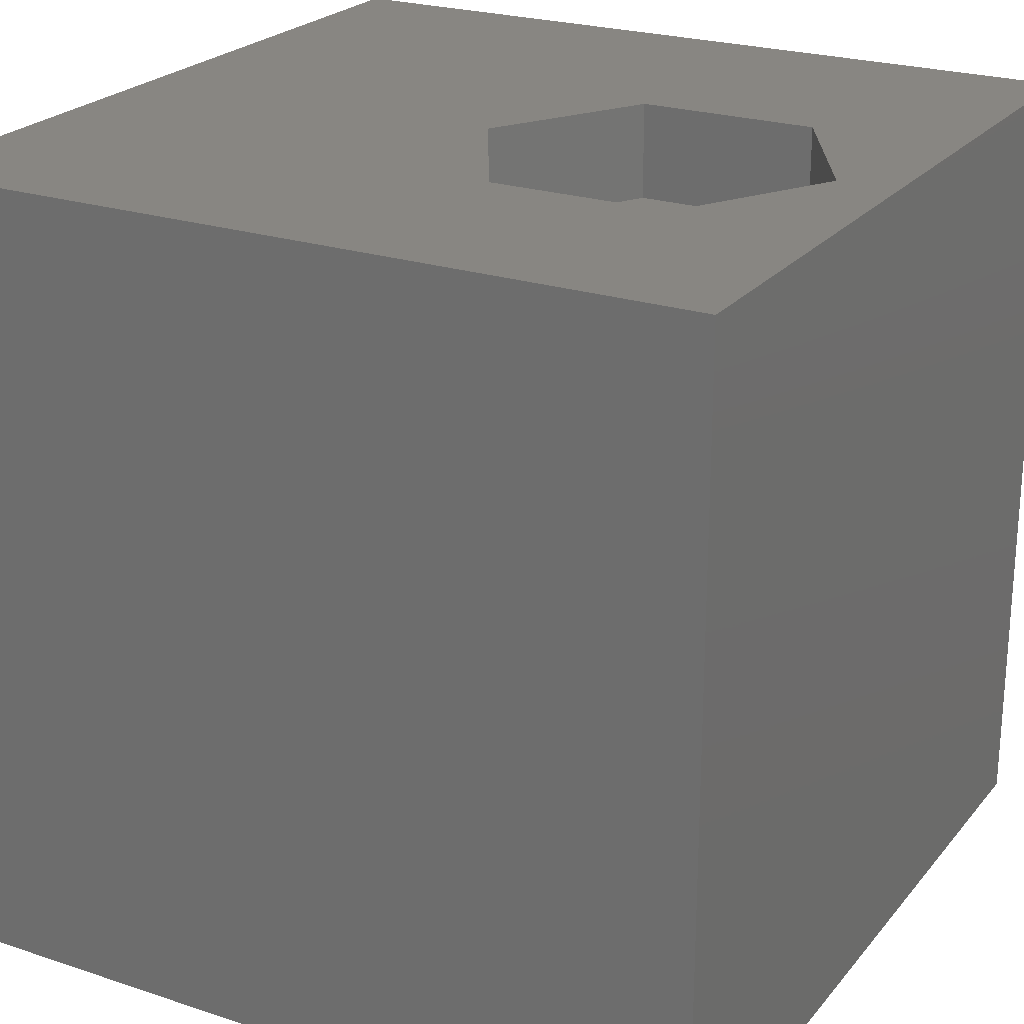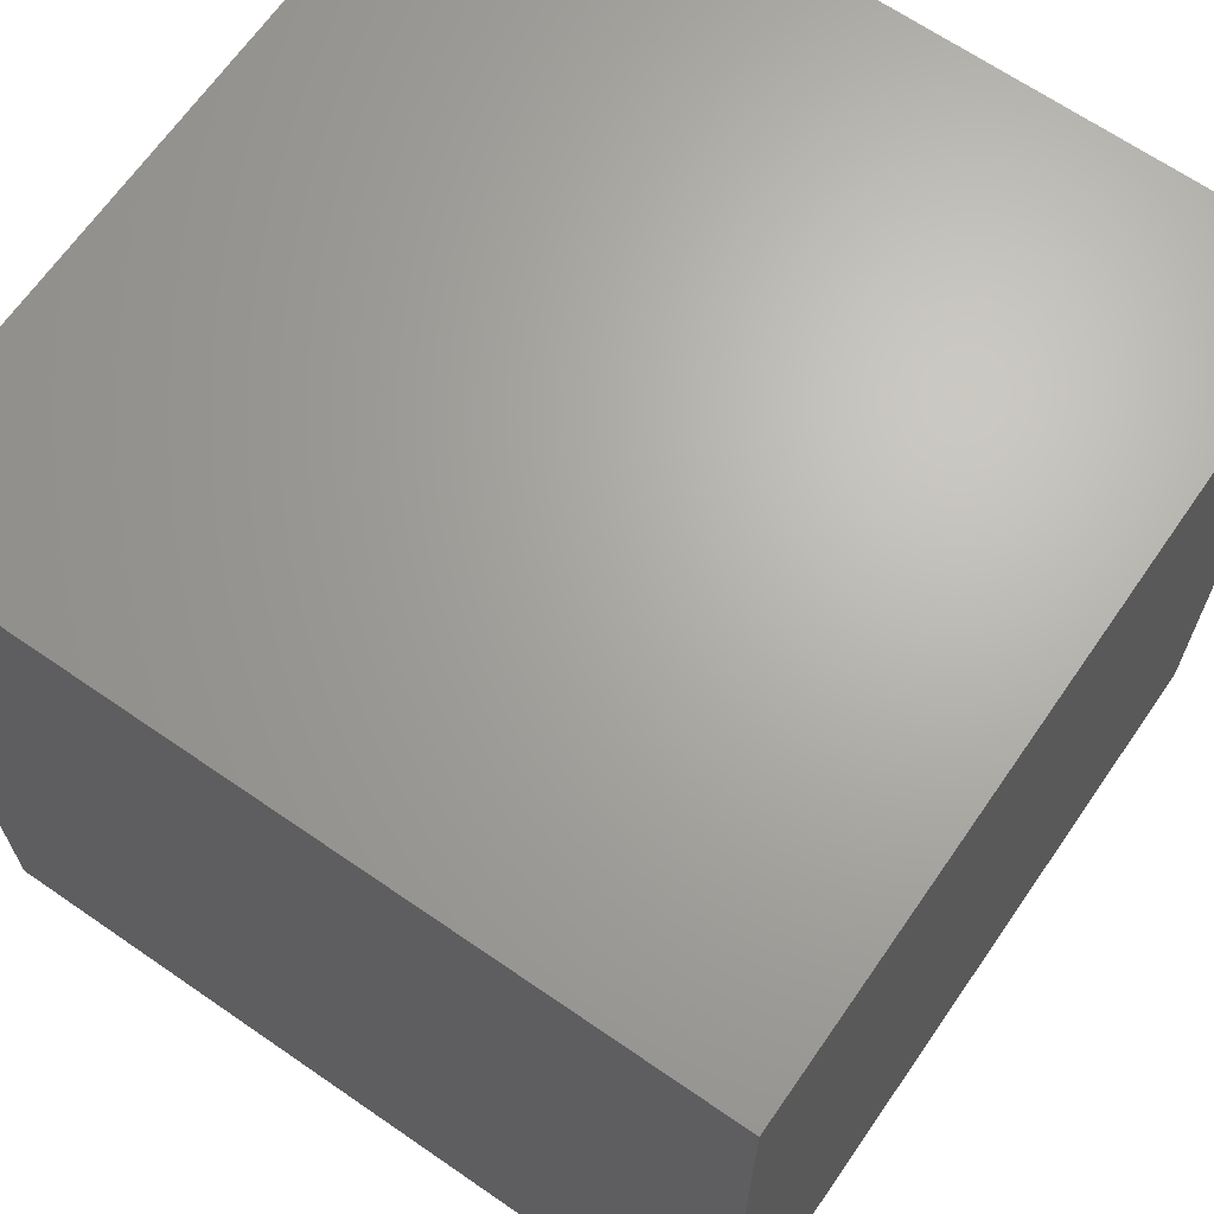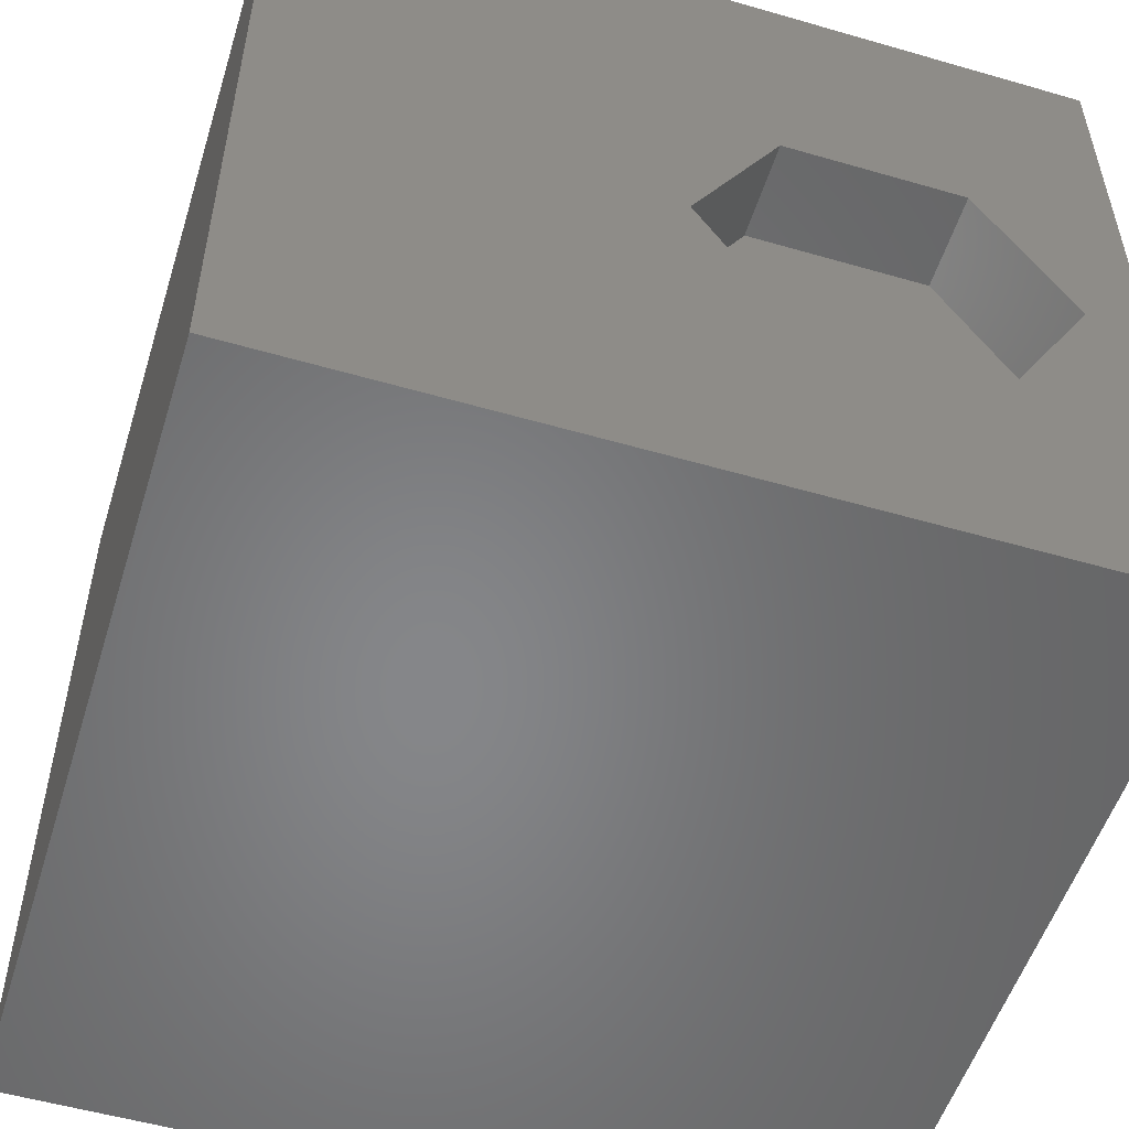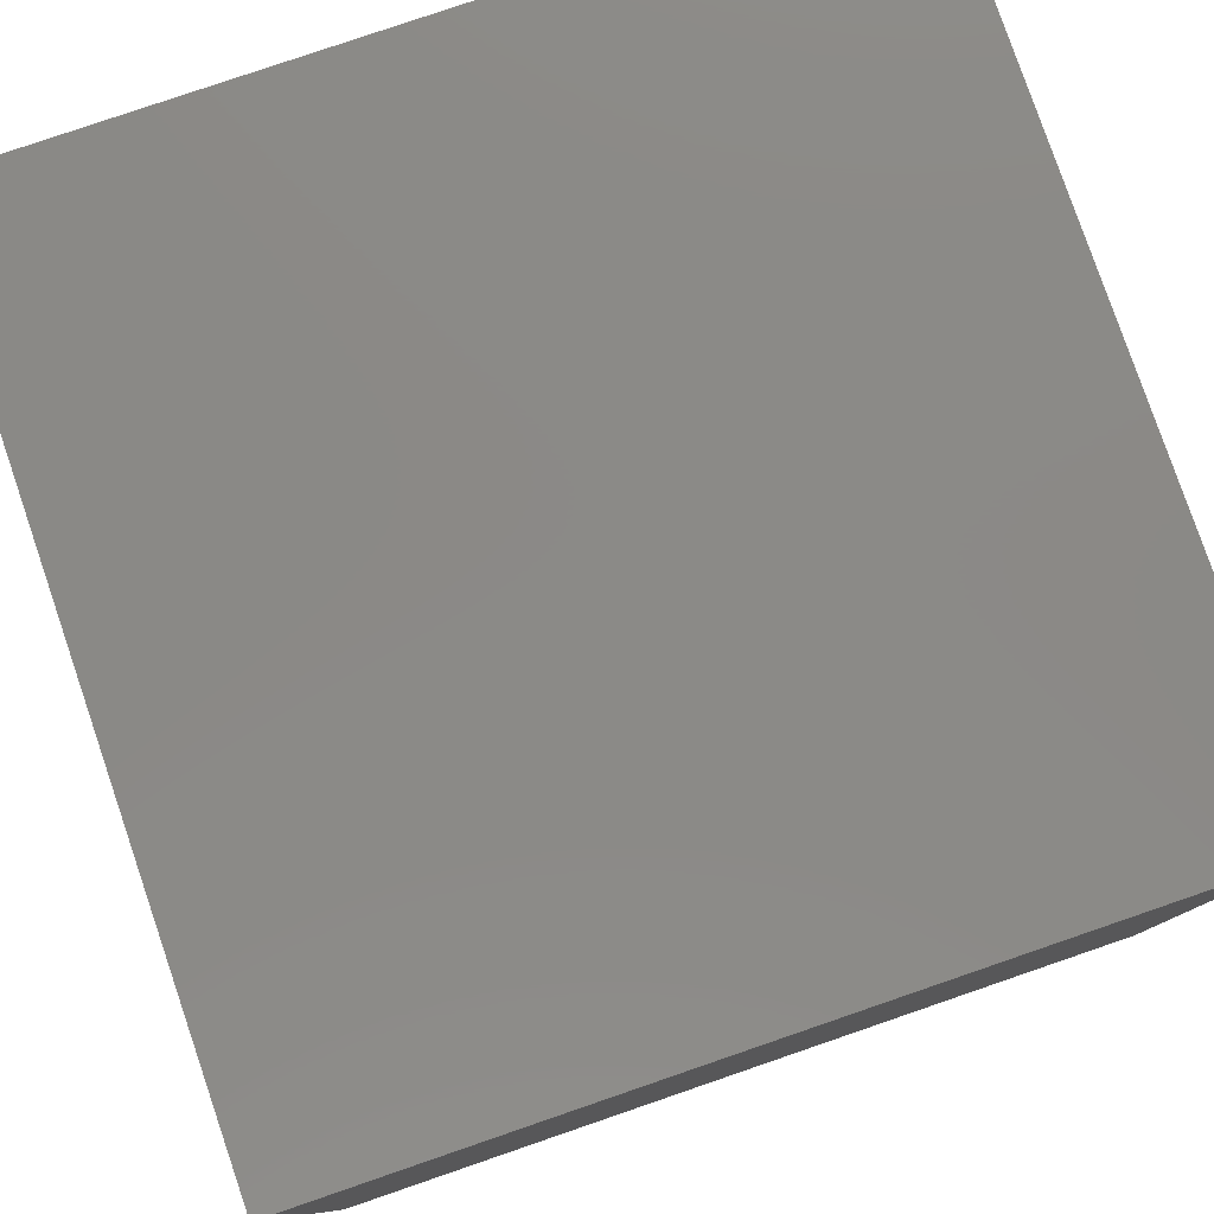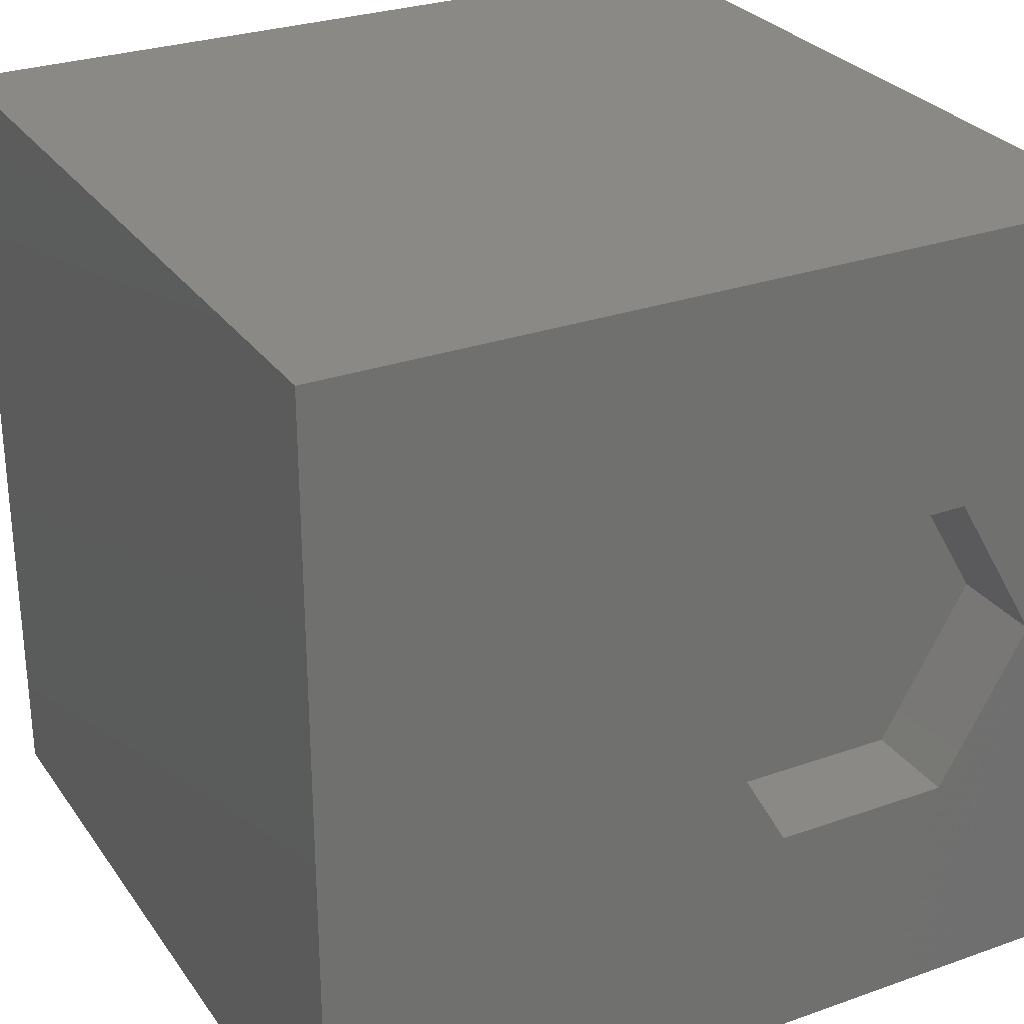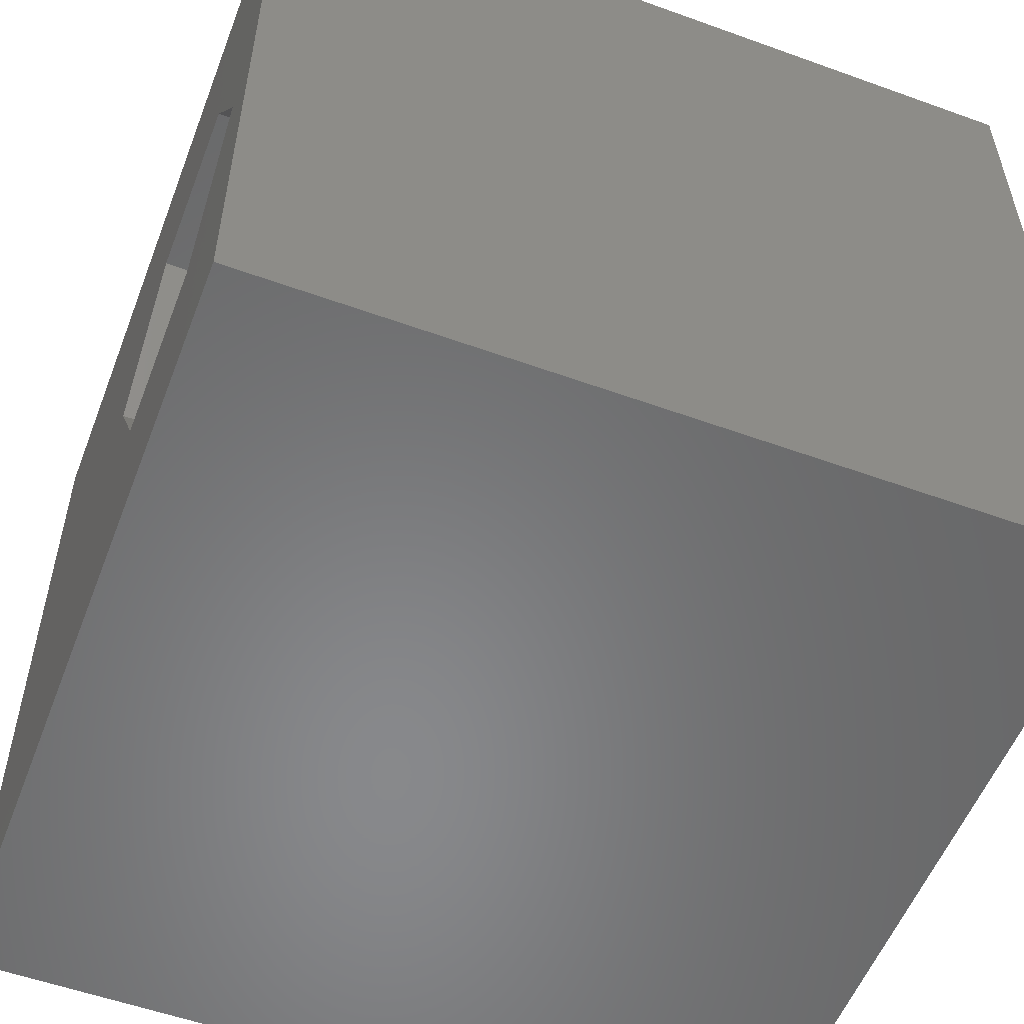
<metadata>
{"format":"stl","ext":"stl","renderer":"f3d","projection":"perspective","resolution":1024,"background":"white","views":[{"elev":23.5,"azim":29.1,"up":"+Z"},{"elev":66.6,"azim":124.7,"up":"+Y"},{"elev":-53.4,"azim":-17.2,"up":"+Y"},{"elev":79.8,"azim":161.1,"up":"+Y"},{"elev":28.3,"azim":-28.1,"up":"+Y"},{"elev":-55.0,"azim":69.1,"up":"+Y"}]}
</metadata>
<code>
# stl→obj: 20 verts, 36 faces
v 0 10 10
v 0 10 0
v 0 0 10
v 0 0 0
v 10 10 10
v 9.258 4.731 10
v 10 0 10
v 8.149 2.81 10
v 5.931 2.81 10
v 4.822 4.731 10
v 5.931 6.652 10
v 8.149 6.652 10
v 10 10 0
v 10 0 0
v 4.822 4.731 8.811
v 5.931 6.652 8.811
v 8.149 6.652 8.811
v 9.258 4.731 8.811
v 8.149 2.81 8.811
v 5.931 2.81 8.811
f 1 2 3
f 3 2 4
f 5 6 7
f 7 6 8
f 7 8 3
f 8 9 3
f 3 9 10
f 3 10 1
f 1 10 11
f 1 11 5
f 5 11 12
f 5 12 6
f 13 5 14
f 14 5 7
f 2 13 4
f 4 13 14
f 5 13 1
f 1 13 2
f 14 7 4
f 4 7 3
f 15 16 10
f 10 16 11
f 16 17 11
f 11 17 12
f 17 18 12
f 12 18 6
f 18 19 6
f 6 19 8
f 19 20 8
f 8 20 9
f 20 15 9
f 9 15 10
f 20 19 15
f 15 19 18
f 15 18 16
f 16 18 17

</code>
